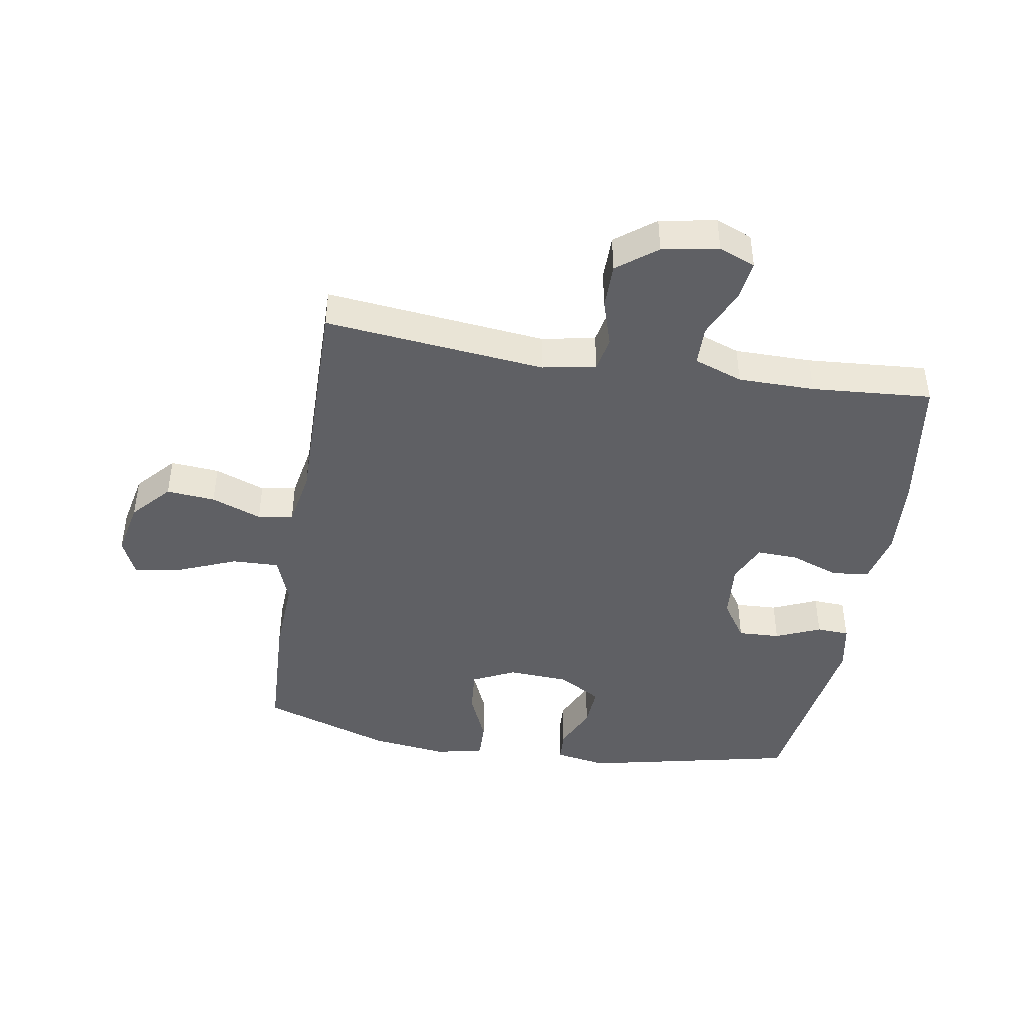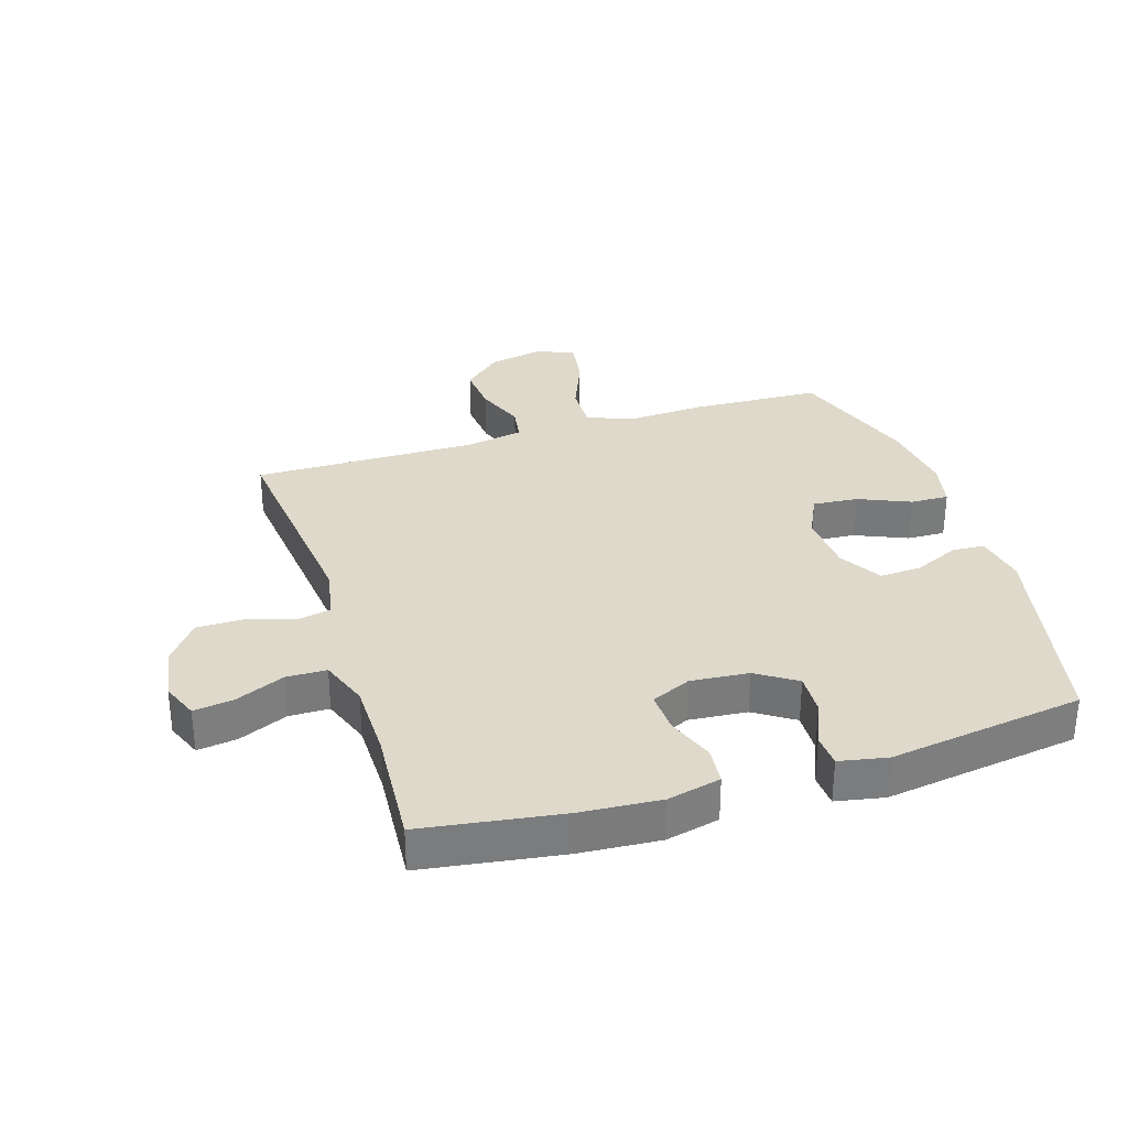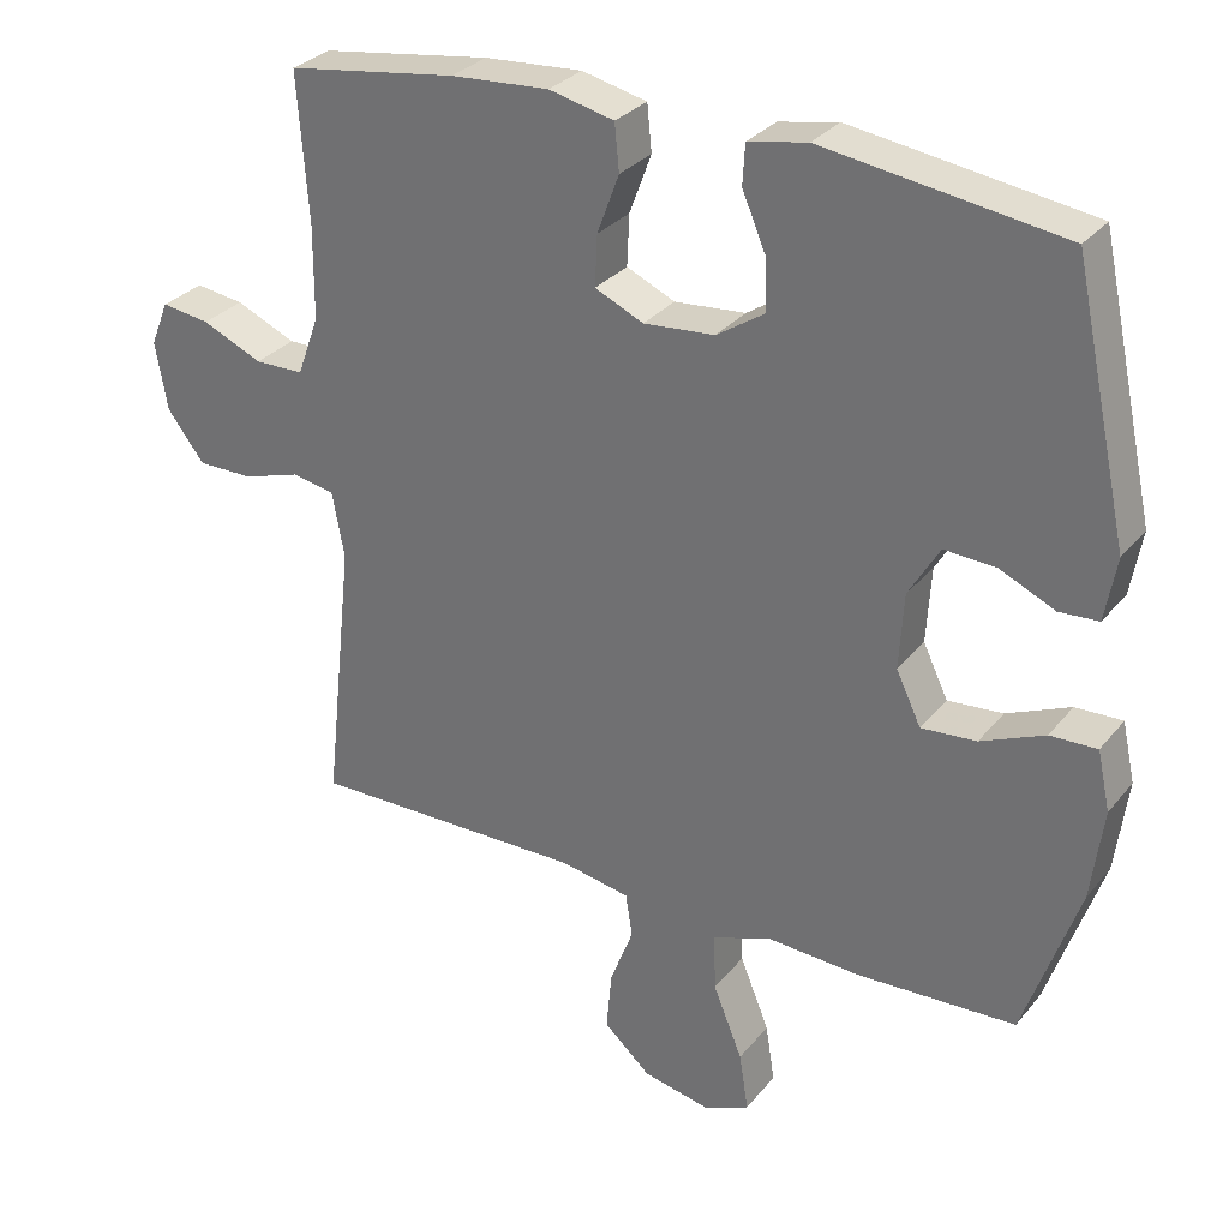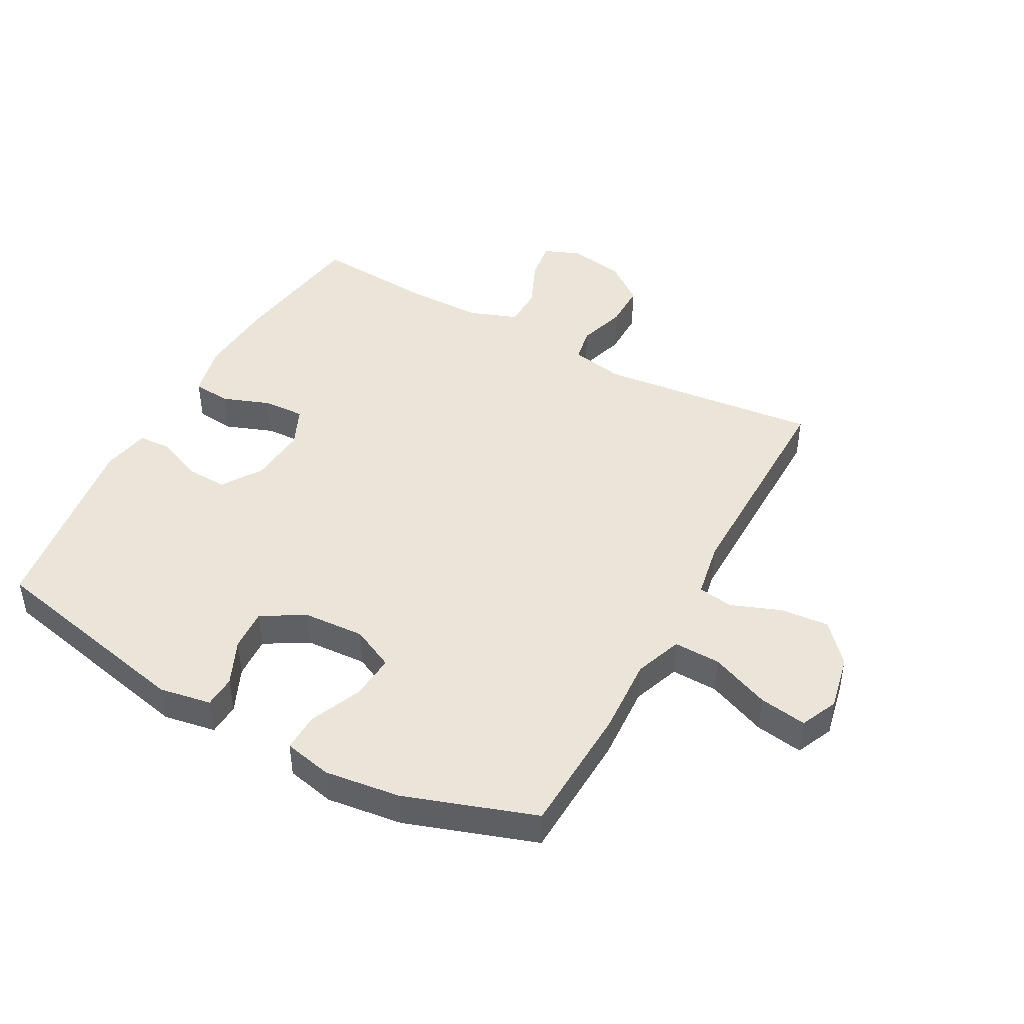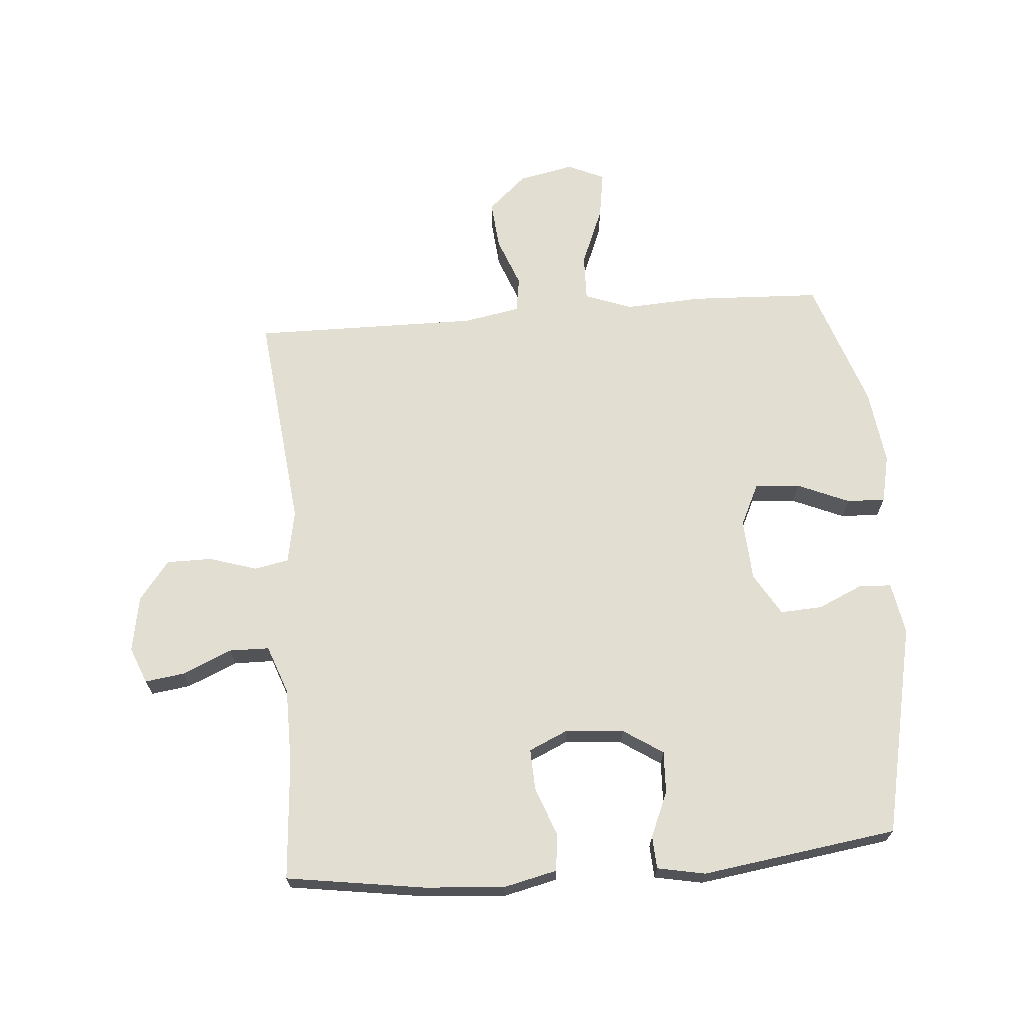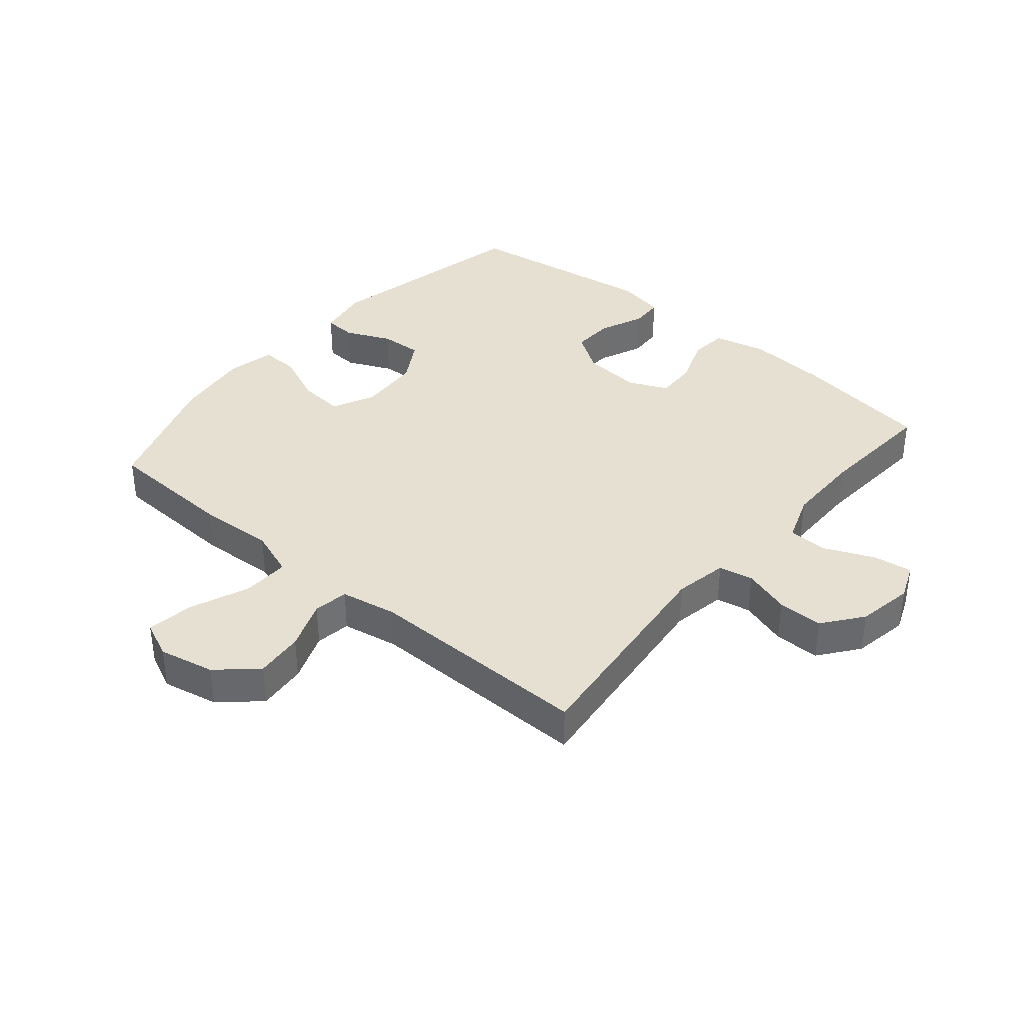
<metadata>
{"format":"obj","ext":"obj","renderer":"f3d","projection":"perspective","resolution":1024,"background":"white","views":[{"elev":-43.6,"azim":-99.3,"up":"+Y"},{"elev":31.8,"azim":-17.4,"up":"+Y"},{"elev":30.1,"azim":31.5,"up":"+Z"},{"elev":45.3,"azim":118.7,"up":"+Y"},{"elev":67.8,"azim":-4.5,"up":"+Y"},{"elev":37.6,"azim":-139.8,"up":"+Y"}]}
</metadata>
<code>
v -0.5 0.07 -0.5
v -0.461 0.07 -0.143
v -0.477 0.07 -0.056
v -0.533 0.07 -0.045
v -0.61 0.07 -0.069
v -0.684 0.07 -0.069
v -0.733 0.07 -0.005
v -0.749 0.07 0.086
v -0.725 0.07 0.145
v -0.661 0.07 0.136
v -0.581 0.07 0.101
v -0.516 0.07 0.102
v -0.487 0.07 0.181
v -0.486 0.07 0.305
v -0.5 0.07 0.5
v -0.275 0.07 0.533
v -0.145 0.07 0.542
v -0.059 0.07 0.522
v -0.053 0.07 0.461
v -0.082 0.07 0.383
v -0.085 0.07 0.316
v -0.021 0.07 0.287
v 0.073 0.07 0.295
v 0.137 0.07 0.337
v 0.134 0.07 0.405
v 0.103 0.07 0.478
v 0.106 0.07 0.531
v 0.184 0.07 0.546
v 0.5 0.07 0.5
v 0.574 0.07 0.156
v 0.559 0.07 0.072
v 0.507 0.07 0.069
v 0.434 0.07 0.102
v 0.366 0.07 0.106
v 0.325 0.07 0.037
v 0.319 0.07 -0.063
v 0.352 0.07 -0.132
v 0.425 0.07 -0.126
v 0.509 0.07 -0.09
v 0.571 0.07 -0.088
v 0.588 0.07 -0.166
v 0.572 0.07 -0.289
v 0.5 0.07 -0.5
v 0.289 0.07 -0.509
v 0.165 0.07 -0.502
v 0.088 0.07 -0.53
v 0.09 0.07 -0.606
v 0.129 0.07 -0.702
v 0.141 0.07 -0.779
v 0.081 0.07 -0.806
v -0.009 0.07 -0.787
v -0.071 0.07 -0.731
v -0.064 0.07 -0.652
v -0.033 0.07 -0.571
v -0.042 0.07 -0.514
v -0.134 0.07 -0.497
v -0.5 0 -0.5
v -0.461 0 -0.143
v -0.477 0 -0.056
v -0.533 0 -0.045
v -0.61 0 -0.069
v -0.684 0 -0.069
v -0.733 0 -0.005
v -0.749 0 0.086
v -0.725 0 0.145
v -0.661 0 0.136
v -0.581 0 0.101
v -0.516 0 0.102
v -0.487 0 0.181
v -0.486 0 0.305
v -0.5 0 0.5
v -0.275 0 0.533
v -0.145 0 0.542
v -0.059 0 0.522
v -0.053 0 0.461
v -0.082 0 0.383
v -0.085 0 0.316
v -0.021 0 0.287
v 0.073 0 0.295
v 0.137 0 0.337
v 0.134 0 0.405
v 0.103 0 0.478
v 0.106 0 0.531
v 0.184 0 0.546
v 0.5 0 0.5
v 0.574 0 0.156
v 0.559 0 0.072
v 0.507 0 0.069
v 0.434 0 0.102
v 0.366 0 0.106
v 0.325 0 0.037
v 0.319 0 -0.063
v 0.352 0 -0.132
v 0.425 0 -0.126
v 0.509 0 -0.09
v 0.571 0 -0.088
v 0.588 0 -0.166
v 0.572 0 -0.289
v 0.5 0 -0.5
v 0.289 0 -0.509
v 0.165 0 -0.502
v 0.088 0 -0.53
v 0.09 0 -0.606
v 0.129 0 -0.702
v 0.141 0 -0.779
v 0.081 0 -0.806
v -0.009 0 -0.787
v -0.071 0 -0.731
v -0.064 0 -0.652
v -0.033 0 -0.571
v -0.042 0 -0.514
v -0.134 0 -0.497
f 52 53 54
f 51 52 54
f 50 51 54
f 49 50 54
f 48 49 54
f 47 48 54
f 46 47 54 55
f 45 46 55 56
f 43 44 45
f 42 43 45
f 41 42 45
f 40 41 45
f 39 40 45
f 38 39 45
f 37 38 45 56
f 31 32 33
f 30 31 33
f 29 30 33
f 28 29 33
f 27 28 33
f 26 27 33
f 25 26 33
f 24 25 33 34
f 23 24 34 35
f 18 19 20
f 17 18 20
f 16 17 20
f 15 16 20
f 14 15 20
f 13 14 20 21
f 12 13 21 22
f 9 10 11
f 8 9 11
f 7 8 11
f 6 7 11
f 5 6 11
f 4 5 11
f 3 4 11 12
f 56 1 2
f 37 56 2
f 36 37 2
f 23 35 36
f 22 23 36
f 12 22 36
f 3 12 36
f 2 3 36
f 110 109 108
f 110 108 107
f 110 107 106
f 110 106 105
f 110 105 104
f 110 104 103
f 111 110 103 102
f 112 111 102 101
f 101 100 99
f 101 99 98
f 101 98 97
f 101 97 96
f 101 96 95
f 101 95 94
f 112 101 94 93
f 89 88 87
f 89 87 86
f 89 86 85
f 89 85 84
f 89 84 83
f 89 83 82
f 89 82 81
f 90 89 81 80
f 91 90 80 79
f 76 75 74
f 76 74 73
f 76 73 72
f 76 72 71
f 76 71 70
f 77 76 70 69
f 78 77 69 68
f 67 66 65
f 67 65 64
f 67 64 63
f 67 63 62
f 67 62 61
f 67 61 60
f 68 67 60 59
f 58 57 112
f 58 112 93
f 58 93 92
f 92 91 79
f 92 79 78
f 92 78 68
f 92 68 59
f 92 59 58
f 1 57 58 2
f 2 58 59 3
f 3 59 60 4
f 4 60 61 5
f 5 61 62 6
f 6 62 63 7
f 7 63 64 8
f 8 64 65 9
f 9 65 66 10
f 10 66 67 11
f 11 67 68 12
f 12 68 69 13
f 13 69 70 14
f 14 70 71 15
f 15 71 72 16
f 16 72 73 17
f 17 73 74 18
f 18 74 75 19
f 19 75 76 20
f 20 76 77 21
f 21 77 78 22
f 22 78 79 23
f 23 79 80 24
f 24 80 81 25
f 25 81 82 26
f 26 82 83 27
f 27 83 84 28
f 28 84 85 29
f 29 85 86 30
f 30 86 87 31
f 31 87 88 32
f 32 88 89 33
f 33 89 90 34
f 34 90 91 35
f 35 91 92 36
f 36 92 93 37
f 37 93 94 38
f 38 94 95 39
f 39 95 96 40
f 40 96 97 41
f 41 97 98 42
f 42 98 99 43
f 43 99 100 44
f 44 100 101 45
f 45 101 102 46
f 46 102 103 47
f 47 103 104 48
f 48 104 105 49
f 49 105 106 50
f 50 106 107 51
f 51 107 108 52
f 52 108 109 53
f 53 109 110 54
f 54 110 111 55
f 55 111 112 56
f 56 112 57 1

</code>
